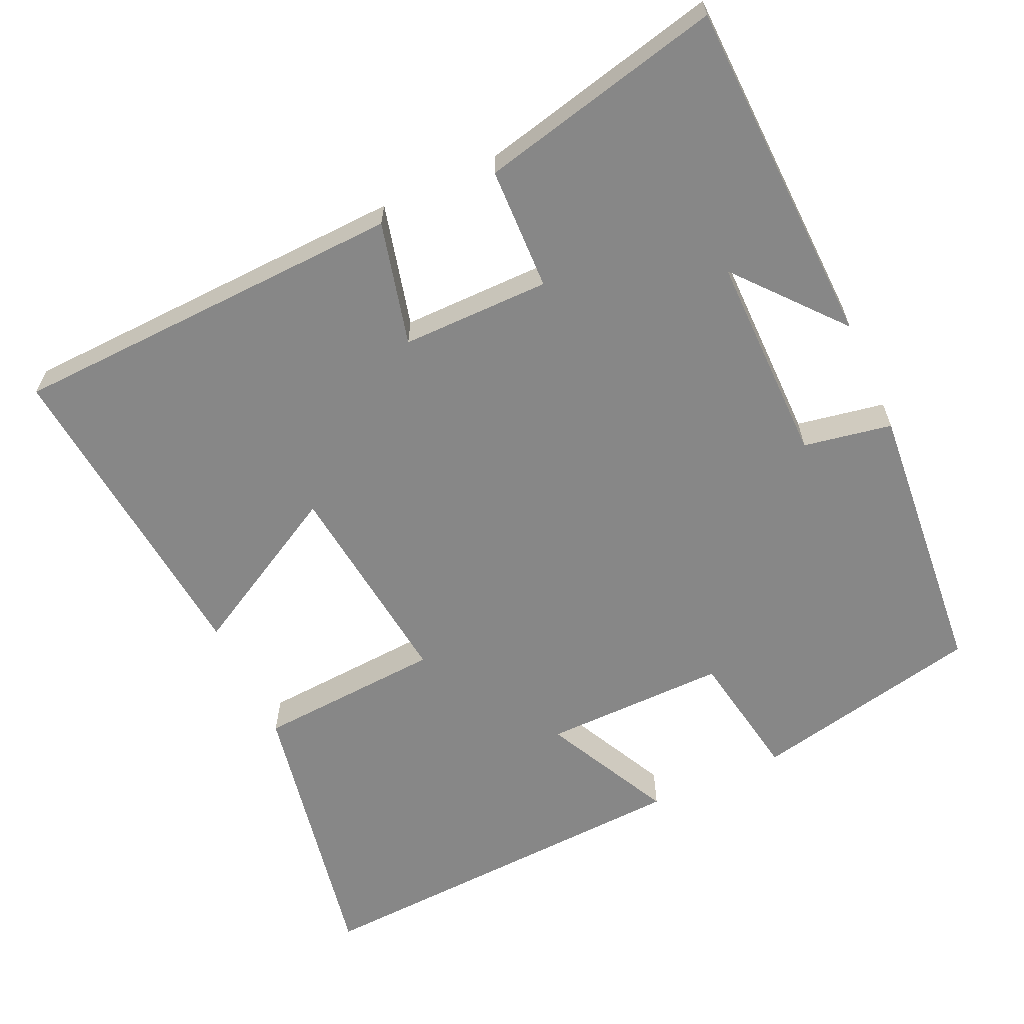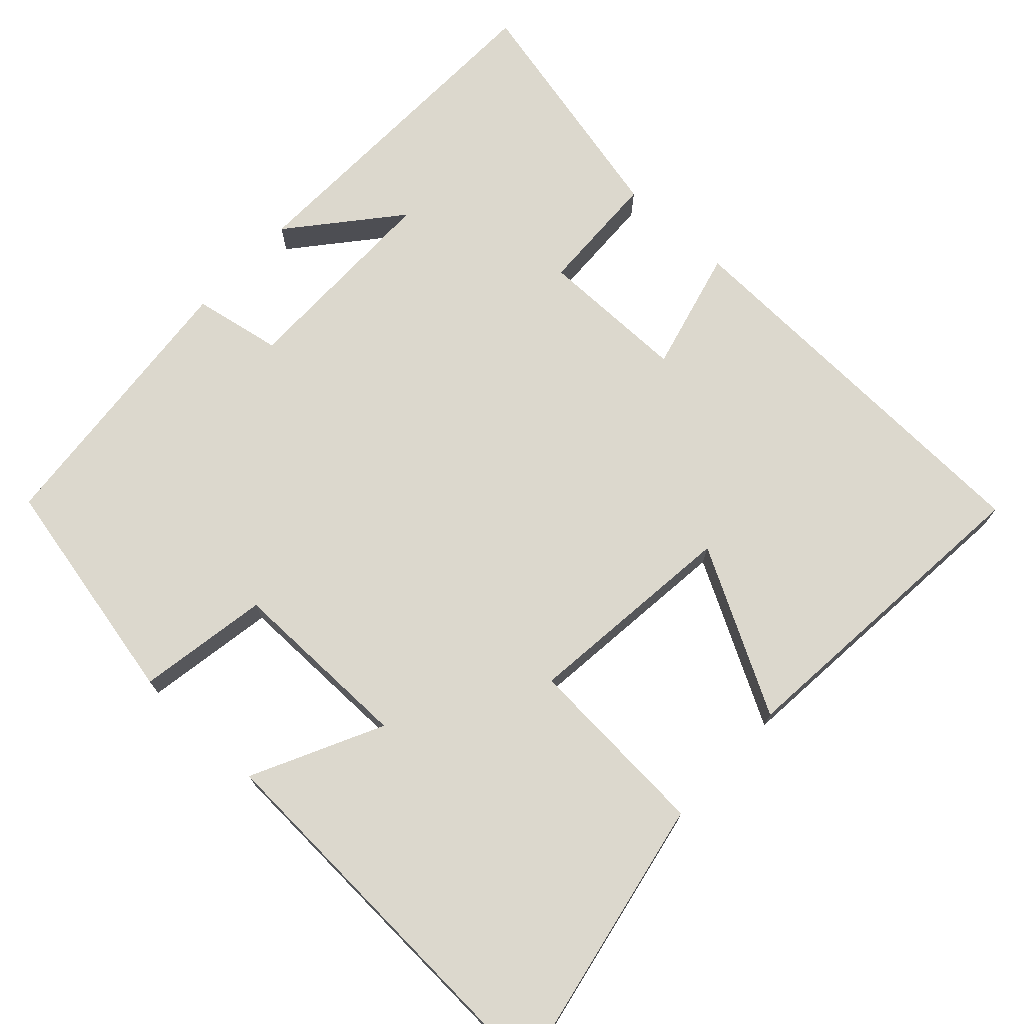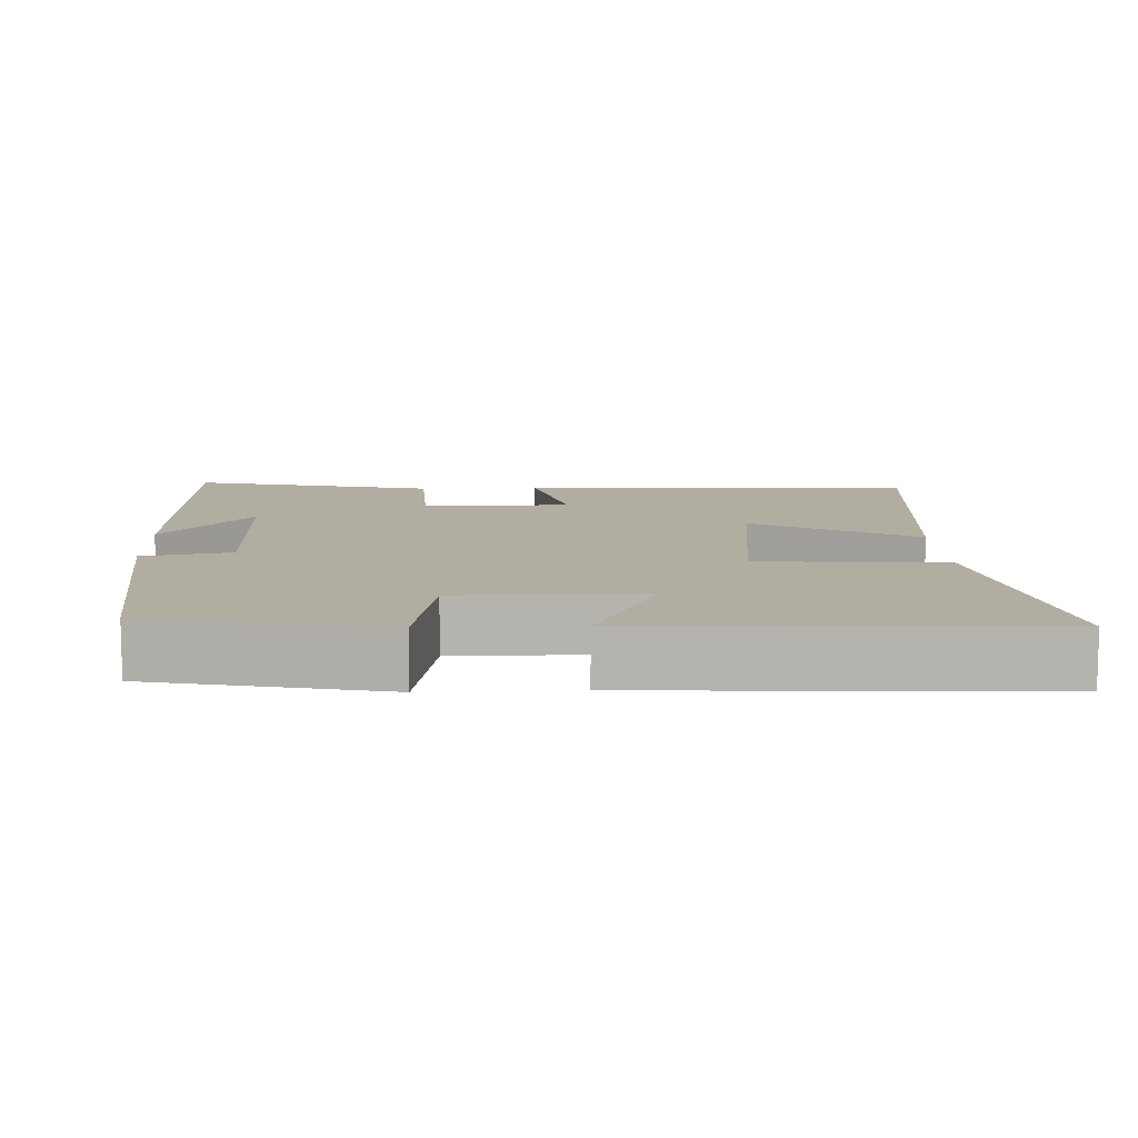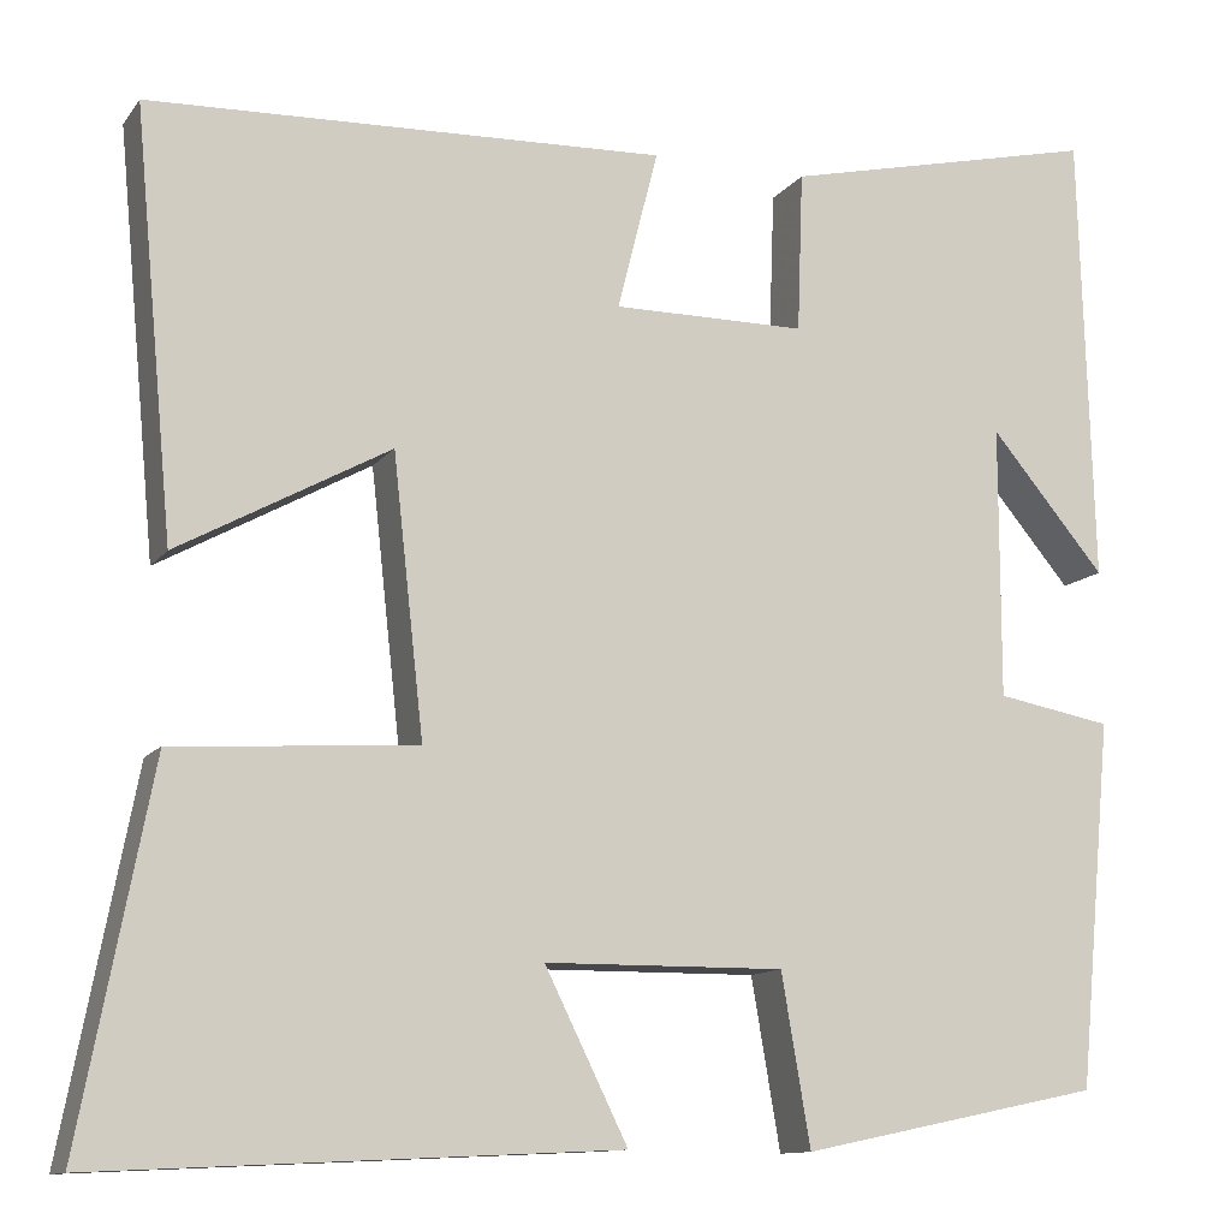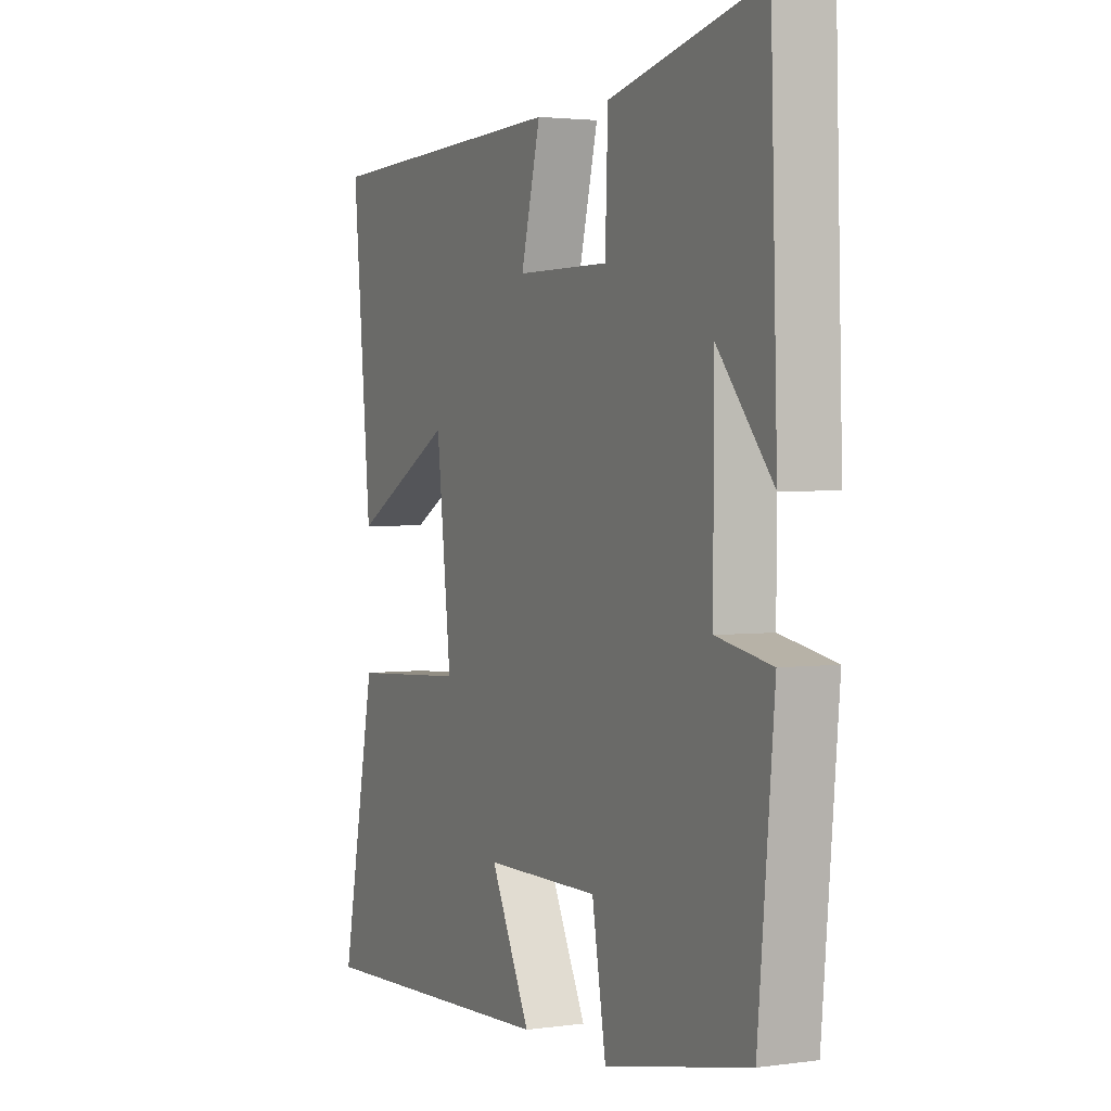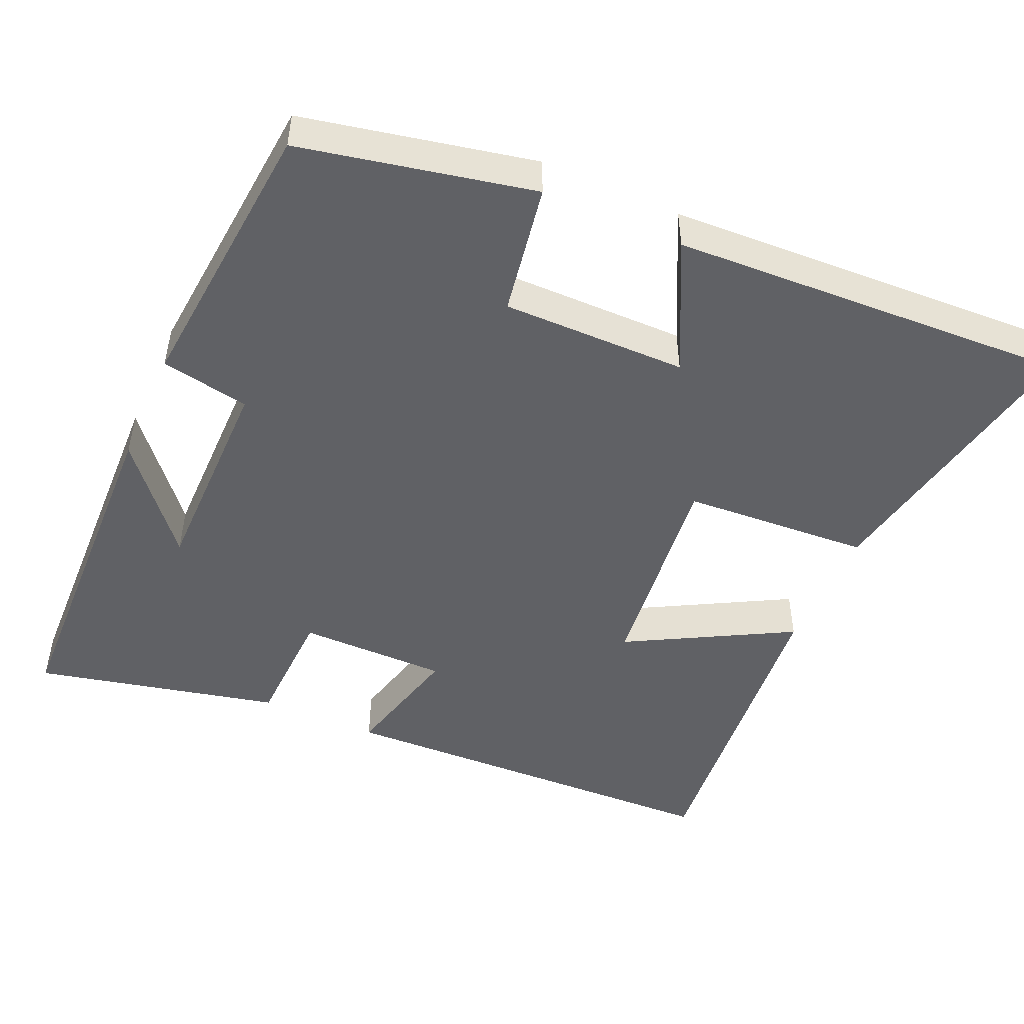
<metadata>
{"format":"obj","ext":"obj","renderer":"f3d","projection":"perspective","resolution":1024,"background":"white","views":[{"elev":-62.4,"azim":24.8,"up":"+Y"},{"elev":72.5,"azim":-137.2,"up":"+Y"},{"elev":10.4,"azim":177.6,"up":"+Y"},{"elev":-11.8,"azim":-22.1,"up":"+Z"},{"elev":2.6,"azim":64.1,"up":"+Z"},{"elev":-48.7,"azim":156.1,"up":"+Y"}]}
</metadata>
<code>
v -0.541 0.07 0.481
v -0.006 0.07 0.5
v -0.048 0.07 0.334
v 0.152 0.07 0.334
v 0.158 0.07 0.5
v 0.486 0.07 0.575
v 0.5 0.07 0.106
v 0.381 0.07 0.248
v 0.381 0.07 -0.034
v 0.5 0.07 -0.056
v 0.465 0.07 -0.435
v 0.154 0.07 -0.5
v 0.124 0.07 -0.324
v -0.124 0.07 -0.326
v -0.038 0.07 -0.5
v -0.574 0.07 -0.526
v -0.5 0.07 -0.141
v -0.249 0.07 -0.125
v -0.281 0.07 0.163
v -0.5 0.07 0.043
v -0.541 0 0.481
v -0.006 0 0.5
v -0.048 0 0.334
v 0.152 0 0.334
v 0.158 0 0.5
v 0.486 0 0.575
v 0.5 0 0.106
v 0.381 0 0.248
v 0.381 0 -0.034
v 0.5 0 -0.056
v 0.465 0 -0.435
v 0.154 0 -0.5
v 0.124 0 -0.324
v -0.124 0 -0.326
v -0.038 0 -0.5
v -0.574 0 -0.526
v -0.5 0 -0.141
v -0.249 0 -0.125
v -0.281 0 0.163
v -0.5 0 0.043
f 19 20 1 2
f 18 19 2 3
f 15 16 17 18
f 14 15 18
f 13 14 18 3
f 10 11 12 13
f 9 10 13
f 8 9 13 3
f 6 7 8
f 4 5 6 8
f 3 4 8
f 22 21 40 39
f 23 22 39 38
f 38 37 36 35
f 38 35 34
f 23 38 34 33
f 33 32 31 30
f 33 30 29
f 23 33 29 28
f 28 27 26
f 28 26 25 24
f 28 24 23
f 1 21 22 2
f 2 22 23 3
f 3 23 24 4
f 4 24 25 5
f 5 25 26 6
f 6 26 27 7
f 7 27 28 8
f 8 28 29 9
f 9 29 30 10
f 10 30 31 11
f 11 31 32 12
f 12 32 33 13
f 13 33 34 14
f 14 34 35 15
f 15 35 36 16
f 16 36 37 17
f 17 37 38 18
f 18 38 39 19
f 19 39 40 20
f 20 40 21 1

</code>
